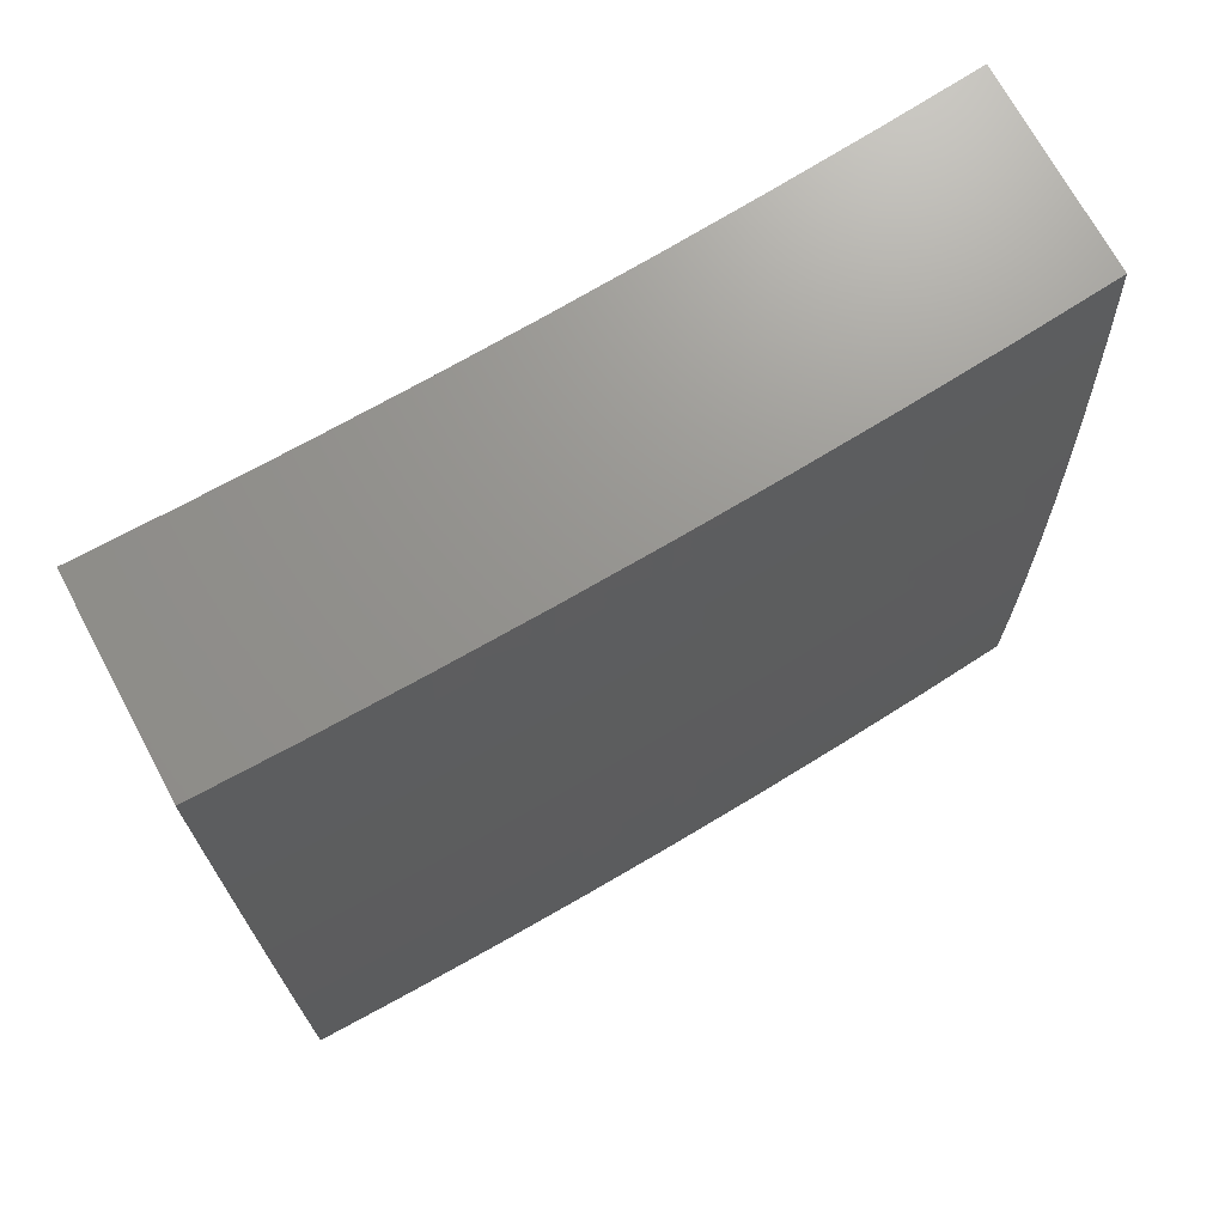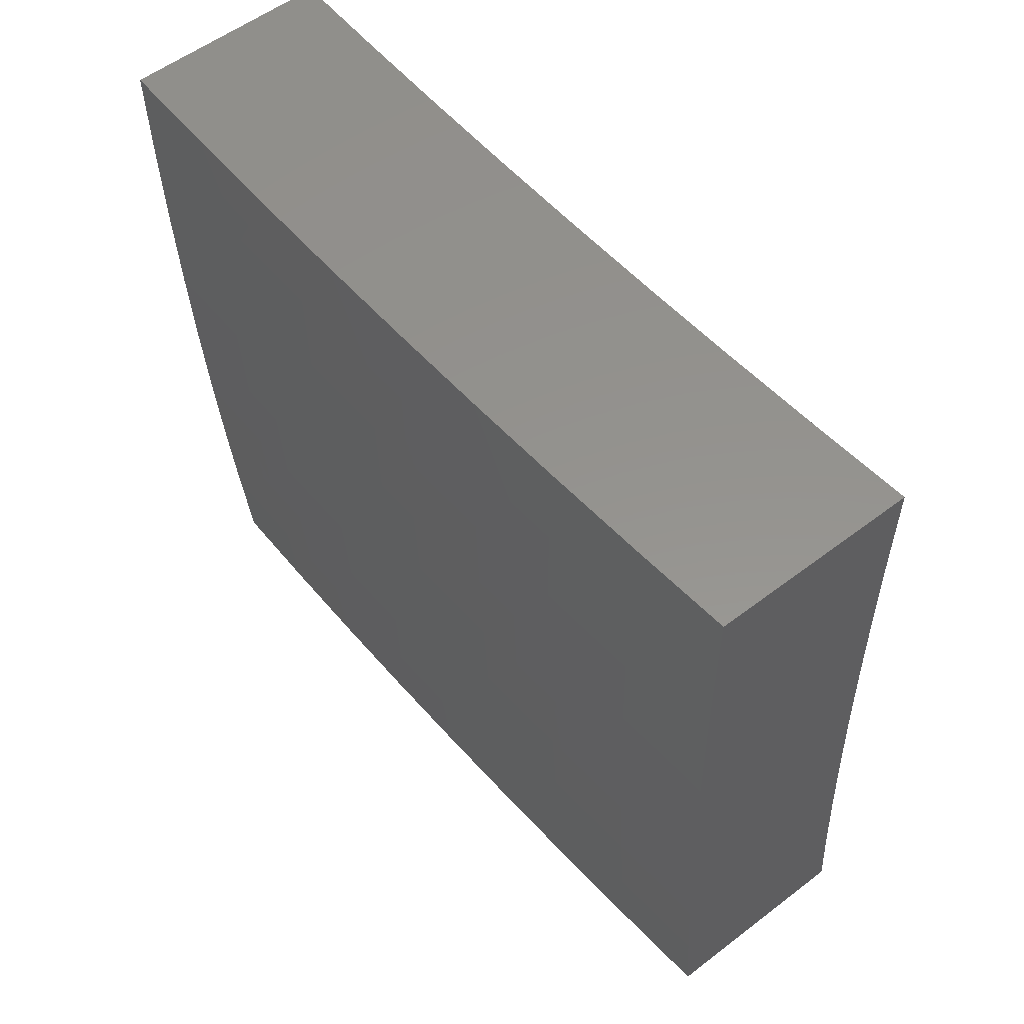
<metadata>
{"format":"stl","ext":"stl","renderer":"f3d","projection":"perspective","resolution":1024,"background":"white","views":[{"elev":71.0,"azim":-118.3,"up":"+Z"},{"elev":56.3,"azim":-38.5,"up":"+Y"}]}
</metadata>
<code>
# stl→obj: 345 verts, 686 faces
v -11.27 -1.348e-15 0.8752
v -11.26 -1.348e-15 1
v -11.26 -0.1233 0.9367
v -11.26 -0.1252 1
v -11.26 -0.2471 0.9367
v -11.26 -0.2504 1
v -11.26 -0.3092 0.9367
v -11.25 -0.3755 1
v -11.26 -0.3715 0.9367
v -11.25 -0.4963 0.9367
v -11.26 -0.4965 0.8734
v -11.25 -0.6219 0.8734
v -11.25 -0.6222 0.8103
v -11.24 -0.7479 0.8734
v -11.25 -0.7482 0.8103
v -11.23 -0.8741 0.8734
v -11.24 -0.8745 0.8103
v -11.22 -1 0.8752
v -11.23 -1 0.7504
v -11.25 -0.5005 1
v -11.25 -0.6217 0.9367
v -11.24 -0.7475 0.9367
v -11.23 -0.8738 0.9367
v -11.24 -0.6255 1
v -11.23 -0.7505 1
v -11.22 -0.8753 1
v -11.21 -1 1
v -11.24 -1 0.6254
v -11.24 -0.8751 0.6844
v -11.24 -0.8748 0.7473
v -11.25 -0.7485 0.7473
v -11.26 -0.6224 0.7473
v -11.26 -0.4967 0.8103
v -11.26 -0.3716 0.8734
v -11.24 -1 0.5004
v -11.25 -0.8756 0.5589
v -11.25 -0.8754 0.6216
v -11.26 -0.7491 0.6216
v -11.25 -0.7488 0.6844
v -11.27 -0.6228 0.6216
v -11.26 -0.6226 0.6844
v -11.27 -0.4971 0.6844
v -11.27 -0.4969 0.7473
v -11.27 -0.3719 0.7473
v -11.27 -0.3718 0.8103
v -11.27 -0.3095 0.8103
v -11.26 -0.3094 0.8734
v -11.27 -0.2472 0.8734
v -11.25 -1 0.3754
v -11.26 -0.876 0.4338
v -11.26 -0.8759 0.465
v -11.25 -0.8758 0.4963
v -11.26 -0.7496 0.465
v -11.26 -0.7495 0.4963
v -11.27 -0.6232 0.465
v -11.27 -0.6231 0.4963
v -11.28 -0.4975 0.4963
v -11.28 -0.4974 0.5276
v -11.28 -0.3723 0.5276
v -11.28 -0.3722 0.5589
v -11.28 -0.3099 0.5589
v -11.28 -0.3098 0.6216
v -11.28 -0.2476 0.6216
v -11.28 -0.2475 0.6844
v -11.28 -0.1235 0.6844
v -11.28 -0.1234 0.7473
v -11.28 -1.349e-15 0.7504
v -11.27 -0.1234 0.8103
v -11.27 -0.1233 0.8734
v -11.25 -1 0.2503
v -11.26 -0.8763 0.3092
v -11.26 -0.8762 0.3403
v -11.26 -0.8762 0.3715
v -11.27 -0.75 0.3403
v -11.27 -0.7499 0.3715
v -11.28 -0.6234 0.3403
v -11.28 -0.6234 0.3715
v -11.28 -0.4977 0.3715
v -11.28 -0.4976 0.4026
v -11.29 -0.3724 0.4026
v -11.29 -0.3724 0.4338
v -11.29 -0.31 0.4338
v -11.29 -0.31 0.465
v -11.29 -0.2477 0.465
v -11.29 -0.2477 0.4963
v -11.29 -0.1236 0.4963
v -11.29 -0.1236 0.5276
v -11.29 -1.351e-15 0.5004
v -11.29 -0.1235 0.5589
v -11.28 -1.35e-15 0.6254
v -11.28 -0.1235 0.6216
v -11.25 -1 0.1252
v -11.26 -0.8765 0.1852
v -11.26 -0.8765 0.2161
v -11.26 -0.8764 0.2471
v -11.27 -0.7502 0.2161
v -11.27 -0.7502 0.2471
v -11.28 -0.6236 0.2161
v -11.28 -0.6236 0.2471
v -11.29 -0.4978 0.2471
v -11.29 -0.4978 0.2782
v -11.29 -0.3726 0.2782
v -11.29 -0.3725 0.3092
v -11.29 -0.3101 0.3092
v -11.29 -0.3101 0.3403
v -11.29 -0.2478 0.3403
v -11.29 -0.2478 0.3715
v -11.29 -0.1236 0.3715
v -11.29 -0.1236 0.4026
v -11.29 -1.352e-15 0.3754
v -11.29 -0.1236 0.4338
v -11.29 -0.1236 0.465
v -11.25 -1 0
v -11.26 -0.8766 0.06159
v -11.26 -0.8766 0.1233
v -11.26 -0.8765 0.1542
v -11.27 -0.7503 0.1233
v -11.27 -0.7503 0.1542
v -11.28 -0.6237 0.1233
v -11.28 -0.6236 0.1542
v -11.29 -0.4979 0.1542
v -11.29 -0.4979 0.1852
v -11.29 -0.3726 0.1852
v -11.29 -0.3726 0.2161
v -11.29 -0.3102 0.2161
v -11.29 -0.3102 0.2471
v -11.29 -0.2479 0.2471
v -11.29 -0.2478 0.2782
v -11.3 -0.1236 0.2782
v -11.3 -0.1236 0.3092
v -11.3 -1.352e-15 0.2503
v -11.26 -0.8753 1.172e-51
v -11.27 -0.7504 0.06159
v -11.27 -0.7505 4.019e-51
v -11.28 -0.6255 7.536e-51
v -11.28 -0.6237 0.06159
v -11.29 -0.5005 1.072e-50
v -11.29 -0.4979 0.06159
v -11.29 -0.3755 1.256e-50
v -11.29 -0.3727 0.06159
v -11.3 -0.3102 0.06159
v -11.29 -0.3102 0.1233
v -11.3 -0.2479 0.1233
v -11.3 -0.2479 0.1542
v -11.3 -0.1237 0.1542
v -11.3 -0.1237 0.1852
v -11.3 -1.353e-15 0.1252
v -11.3 -0.2504 1.206e-50
v -11.3 -0.2479 0.06159
v -11.3 -0.1237 0.1233
v -11.3 -0.1252 8.206e-51
v -11.3 -0.1237 0.06159
v -11.3 -1.353e-15 0
v -11.27 -0.2473 0.8103
v -11.27 -0.2474 0.7473
v -11.27 -0.3096 0.7473
v -11.28 -0.2476 0.5589
v -11.29 -0.2477 0.5276
v -11.28 -0.3099 0.5276
v -11.29 -0.2477 0.4338
v -11.29 -0.2478 0.4026
v -11.29 -0.31 0.4026
v -11.29 -0.1236 0.3403
v -11.29 -0.2478 0.3092
v -11.3 -0.1237 0.2471
v -11.3 -0.1237 0.2161
v -11.3 -0.2479 0.1852
v -11.29 -0.3102 0.1542
v -11.29 -0.3726 0.1233
v -11.3 -0.2479 0.2161
v -11.28 -0.3097 0.6844
v -11.28 -0.3721 0.6216
v -11.28 -0.4974 0.5589
v -11.27 -0.6231 0.5276
v -11.26 -0.7494 0.5276
v -11.25 -0.8757 0.5276
v -11.29 -0.3099 0.4963
v -11.28 -0.3724 0.465
v -11.28 -0.4976 0.4338
v -11.28 -0.6233 0.4026
v -11.27 -0.7498 0.4026
v -11.26 -0.8761 0.4026
v -11.29 -0.3101 0.3715
v -11.29 -0.3725 0.3403
v -11.28 -0.4978 0.3092
v -11.28 -0.6235 0.2782
v -11.27 -0.7501 0.2782
v -11.26 -0.8764 0.2782
v -11.29 -0.3101 0.2782
v -11.29 -0.3726 0.2471
v -11.29 -0.4979 0.2161
v -11.28 -0.6236 0.1852
v -11.27 -0.7503 0.1852
v -11.29 -0.3102 0.1852
v -11.27 -0.372 0.6844
v -11.28 -0.3723 0.4963
v -11.29 -0.3725 0.3715
v -11.29 -0.3726 0.1542
v -11.27 -0.4972 0.6216
v -11.27 -0.623 0.5589
v -11.26 -0.7493 0.5589
v -11.28 -0.4975 0.465
v -11.27 -0.6233 0.4338
v -11.27 -0.7497 0.4338
v -11.28 -0.4977 0.3403
v -11.28 -0.6235 0.3092
v -11.27 -0.75 0.3092
v -11.29 -0.4979 0.1233
v -11.48 -1 0.8752
v -11.47 -1 1
v -11.48 -0.8738 0.9367
v -11.48 -0.8752 1
v -11.48 -0.7504 1
v -11.49 -0.7476 0.9367
v -11.49 -0.6255 1
v -11.5 -0.6218 0.9367
v -11.5 -0.5005 1
v -11.5 -0.4965 0.9367
v -11.5 -0.3754 1
v -11.51 -0.3716 0.9367
v -11.51 -0.2503 1
v -11.51 -0.2472 0.9367
v -11.51 -0.1252 1
v -11.51 -0.1233 0.9367
v -11.51 -1.409e-15 1
v -11.52 -1.41e-15 0.8752
v -11.53 -1.41e-15 0.7504
v -11.52 -0.1234 0.8103
v -11.52 -0.1234 0.8735
v -11.53 -1.411e-15 0.6254
v -11.53 -0.1235 0.6844
v -11.53 -0.1235 0.7473
v -11.52 -0.2474 0.8103
v -11.52 -0.2473 0.8735
v -11.51 -0.3717 0.8735
v -11.54 -1.412e-15 0.5004
v -11.54 -0.1236 0.5589
v -11.53 -0.1236 0.6216
v -11.53 -0.2476 0.6844
v -11.52 -0.2475 0.7473
v -11.52 -0.372 0.7473
v -11.52 -0.3719 0.8103
v -11.51 -0.4968 0.8103
v -11.51 -0.4967 0.8735
v -11.5 -0.622 0.8735
v -11.54 -1.413e-15 0.3754
v -11.54 -0.1236 0.4339
v -11.54 -0.1236 0.4963
v -11.53 -0.2477 0.5589
v -11.53 -0.2476 0.6216
v -11.53 -0.3722 0.6216
v -11.52 -0.3721 0.6844
v -11.52 -0.4972 0.6844
v -11.52 -0.497 0.7473
v -11.51 -0.6225 0.7473
v -11.51 -0.6223 0.8103
v -11.5 -0.7483 0.8103
v -11.49 -0.748 0.8735
v -11.49 -0.8742 0.8735
v -11.55 -1.414e-15 0.2503
v -11.55 -0.1237 0.3093
v -11.54 -0.1237 0.3715
v -11.54 -0.2478 0.4339
v -11.54 -0.2478 0.4963
v -11.53 -0.3724 0.4963
v -11.53 -0.3723 0.5589
v -11.53 -0.4975 0.5589
v -11.52 -0.4973 0.6216
v -11.52 -0.6229 0.6216
v -11.51 -0.6227 0.6844
v -11.51 -0.7488 0.6844
v -11.5 -0.7486 0.7473
v -11.49 -0.8748 0.7473
v -11.49 -0.8745 0.8103
v -11.48 -1 0.7504
v -11.55 -1.414e-15 0.1251
v -11.55 -0.1237 0.1852
v -11.55 -0.1237 0.2472
v -11.54 -0.2479 0.3093
v -11.54 -0.2479 0.3715
v -11.54 -0.3726 0.3715
v -11.54 -0.3725 0.4339
v -11.53 -0.4977 0.4339
v -11.53 -0.4976 0.4963
v -11.52 -0.6232 0.4963
v -11.52 -0.623 0.5589
v -11.51 -0.7493 0.5589
v -11.51 -0.7491 0.6216
v -11.5 -0.8753 0.6216
v -11.5 -0.8751 0.6844
v -11.49 -1 0.6254
v -11.55 -1.414e-15 0
v -11.55 -0.1237 0.0616
v -11.55 -0.1237 0.1233
v -11.55 -0.248 0.1852
v -11.54 -0.2479 0.2472
v -11.54 -0.3727 0.2472
v -11.54 -0.3726 0.3093
v -11.54 -0.4978 0.3093
v -11.53 -0.4978 0.3715
v -11.53 -0.6234 0.3715
v -11.53 -0.6233 0.4339
v -11.52 -0.7497 0.4339
v -11.52 -0.7495 0.4963
v -11.51 -0.8758 0.4963
v -11.5 -0.8756 0.5589
v -11.5 -1 0.5004
v -11.55 -0.1252 0
v -11.55 -0.248 0.0616
v -11.55 -0.248 0.1233
v -11.54 -0.3727 0.1233
v -11.54 -0.3727 0.1852
v -11.54 -0.4979 0.1852
v -11.54 -0.4979 0.2472
v -11.53 -0.6236 0.2472
v -11.53 -0.6235 0.3093
v -11.52 -0.75 0.3093
v -11.52 -0.7498 0.3715
v -11.51 -0.8761 0.3715
v -11.51 -0.8759 0.4339
v -11.5 -1 0.3754
v -11.55 -0.2503 0
v -11.54 -0.3727 0.0616
v -11.54 -0.498 0.1233
v -11.53 -0.6237 0.1852
v -11.52 -0.7501 0.2472
v -11.51 -0.8762 0.3093
v -11.54 -0.3754 0
v -11.54 -0.498 0.0616
v -11.53 -0.6237 0.1233
v -11.52 -0.7502 0.1852
v -11.51 -0.8763 0.2472
v -11.5 -1 0.2503
v -11.54 -0.5005 0
v -11.53 -0.6237 0.0616
v -11.52 -0.7503 0.1233
v -11.52 -0.8764 0.1852
v -11.53 -0.6255 0
v -11.53 -0.7504 0.0616
v -11.52 -0.8765 0.1233
v -11.51 -1 0.1251
v -11.53 -0.7504 0
v -11.52 -0.8752 0
v -11.52 -0.8765 0.0616
v -11.51 -1 0
f 1 2 3
f 3 2 4
f 3 4 5
f 5 4 6
f 5 6 7
f 7 6 8
f 7 8 9
f 9 8 10
f 9 10 11
f 11 10 12
f 11 12 13
f 13 12 14
f 13 14 15
f 15 14 16
f 15 16 17
f 17 16 18
f 17 18 19
f 8 20 10
f 10 20 21
f 10 21 12
f 12 21 22
f 12 22 14
f 14 22 23
f 14 23 16
f 16 23 18
f 20 24 21
f 21 24 22
f 24 25 22
f 22 25 23
f 25 26 23
f 23 26 27
f 23 27 18
f 28 29 19
f 19 29 30
f 19 30 17
f 17 30 31
f 17 31 15
f 15 31 32
f 15 32 13
f 13 32 33
f 13 33 11
f 11 33 34
f 11 34 9
f 9 34 7
f 35 36 28
f 28 36 37
f 28 37 29
f 29 37 38
f 29 38 39
f 39 38 40
f 39 40 41
f 41 40 42
f 41 42 43
f 43 42 44
f 43 44 45
f 45 44 46
f 45 46 47
f 47 46 48
f 47 48 5
f 5 48 3
f 49 50 35
f 35 50 51
f 35 51 52
f 52 51 53
f 52 53 54
f 54 53 55
f 54 55 56
f 56 55 57
f 56 57 58
f 58 57 59
f 58 59 60
f 60 59 61
f 60 61 62
f 62 61 63
f 62 63 64
f 64 63 65
f 64 65 66
f 66 65 67
f 66 67 68
f 68 67 1
f 68 1 69
f 69 1 3
f 69 3 48
f 70 71 49
f 49 71 72
f 49 72 73
f 73 72 74
f 73 74 75
f 75 74 76
f 75 76 77
f 77 76 78
f 77 78 79
f 79 78 80
f 79 80 81
f 81 80 82
f 81 82 83
f 83 82 84
f 83 84 85
f 85 84 86
f 85 86 87
f 87 86 88
f 87 88 89
f 89 88 90
f 89 90 91
f 91 90 65
f 91 65 63
f 92 93 70
f 70 93 94
f 70 94 95
f 95 94 96
f 95 96 97
f 97 96 98
f 97 98 99
f 99 98 100
f 99 100 101
f 101 100 102
f 101 102 103
f 103 102 104
f 103 104 105
f 105 104 106
f 105 106 107
f 107 106 108
f 107 108 109
f 109 108 110
f 109 110 111
f 111 110 88
f 111 88 112
f 112 88 86
f 112 86 84
f 113 114 92
f 92 114 115
f 92 115 116
f 116 115 117
f 116 117 118
f 118 117 119
f 118 119 120
f 120 119 121
f 120 121 122
f 122 121 123
f 122 123 124
f 124 123 125
f 124 125 126
f 126 125 127
f 126 127 128
f 128 127 129
f 128 129 130
f 130 129 131
f 130 131 110
f 113 132 114
f 114 132 133
f 114 133 115
f 115 133 117
f 132 134 133
f 133 134 135
f 133 135 136
f 136 135 137
f 136 137 138
f 138 137 139
f 138 139 140
f 140 139 141
f 140 141 142
f 142 141 143
f 142 143 144
f 144 143 145
f 144 145 146
f 146 145 147
f 146 147 131
f 139 148 141
f 141 148 149
f 141 149 143
f 143 149 150
f 143 150 145
f 145 150 147
f 148 151 149
f 149 151 152
f 149 152 150
f 150 152 147
f 151 153 152
f 152 153 147
f 90 67 65
f 68 69 154
f 154 69 48
f 154 48 46
f 66 68 155
f 155 68 154
f 155 154 156
f 156 154 46
f 156 46 44
f 89 91 157
f 157 91 63
f 157 63 61
f 87 89 158
f 158 89 157
f 158 157 159
f 159 157 61
f 159 61 59
f 111 112 160
f 160 112 84
f 160 84 82
f 109 111 161
f 161 111 160
f 161 160 162
f 162 160 82
f 162 82 80
f 130 110 163
f 163 110 108
f 163 108 106
f 130 163 164
f 164 163 106
f 164 106 104
f 129 165 131
f 131 165 166
f 131 166 146
f 146 166 167
f 146 167 144
f 144 167 168
f 144 168 142
f 142 168 169
f 142 169 140
f 140 169 138
f 129 127 165
f 165 127 170
f 165 170 166
f 166 170 167
f 66 155 64
f 64 155 171
f 64 171 62
f 62 171 172
f 62 172 60
f 60 172 173
f 60 173 58
f 58 173 174
f 58 174 56
f 56 174 175
f 56 175 54
f 54 175 176
f 54 176 52
f 52 176 35
f 171 155 156
f 87 158 85
f 85 158 177
f 85 177 83
f 83 177 178
f 83 178 81
f 81 178 179
f 81 179 79
f 79 179 180
f 79 180 77
f 77 180 181
f 77 181 75
f 75 181 182
f 75 182 73
f 73 182 49
f 177 158 159
f 109 161 107
f 107 161 183
f 107 183 105
f 105 183 184
f 105 184 103
f 103 184 185
f 103 185 101
f 101 185 186
f 101 186 99
f 99 186 187
f 99 187 97
f 97 187 188
f 97 188 95
f 95 188 70
f 183 161 162
f 130 164 128
f 128 164 189
f 128 189 126
f 126 189 190
f 126 190 124
f 124 190 191
f 124 191 122
f 122 191 192
f 122 192 120
f 120 192 193
f 120 193 118
f 118 193 93
f 118 93 116
f 116 93 92
f 189 164 104
f 127 125 170
f 170 125 194
f 170 194 167
f 167 194 168
f 5 7 47
f 47 7 34
f 47 34 45
f 45 34 33
f 45 33 43
f 43 33 32
f 43 32 41
f 41 32 31
f 41 31 39
f 39 31 30
f 39 30 29
f 171 156 195
f 195 156 44
f 195 44 42
f 177 159 196
f 196 159 59
f 196 59 57
f 183 162 197
f 197 162 80
f 197 80 78
f 190 189 102
f 102 189 104
f 125 123 194
f 194 123 198
f 194 198 168
f 168 198 169
f 42 199 195
f 195 199 172
f 195 172 171
f 172 199 173
f 173 199 200
f 173 200 174
f 174 200 201
f 174 201 175
f 175 201 36
f 175 36 176
f 176 36 35
f 200 199 40
f 40 199 42
f 57 202 196
f 196 202 178
f 196 178 177
f 178 202 179
f 179 202 203
f 179 203 180
f 180 203 204
f 180 204 181
f 181 204 50
f 181 50 182
f 182 50 49
f 203 202 55
f 55 202 57
f 78 205 197
f 197 205 184
f 197 184 183
f 184 205 185
f 185 205 206
f 185 206 186
f 186 206 207
f 186 207 187
f 187 207 71
f 187 71 188
f 188 71 70
f 206 205 76
f 76 205 78
f 190 102 100
f 190 100 191
f 191 100 98
f 191 98 192
f 192 98 96
f 192 96 193
f 193 96 94
f 193 94 93
f 198 123 121
f 169 198 208
f 208 198 121
f 208 121 119
f 136 138 208
f 208 138 169
f 136 208 119
f 201 200 38
f 38 200 40
f 204 203 53
f 53 203 55
f 207 206 74
f 74 206 76
f 133 136 117
f 117 136 119
f 36 201 37
f 37 201 38
f 50 204 51
f 51 204 53
f 71 207 72
f 72 207 74
f 209 210 211
f 211 210 212
f 211 212 213
f 211 213 214
f 214 213 215
f 214 215 216
f 216 215 217
f 216 217 218
f 218 217 219
f 218 219 220
f 220 219 221
f 220 221 222
f 222 221 223
f 222 223 224
f 224 223 225
f 224 225 226
f 227 228 226
f 226 228 229
f 226 229 224
f 224 229 222
f 230 231 227
f 227 231 232
f 227 232 228
f 228 232 233
f 228 233 234
f 234 233 235
f 234 235 220
f 220 235 218
f 236 237 230
f 230 237 238
f 230 238 231
f 231 238 239
f 231 239 240
f 240 239 241
f 240 241 242
f 242 241 243
f 242 243 244
f 244 243 245
f 244 245 216
f 216 245 214
f 246 247 236
f 236 247 248
f 236 248 237
f 237 248 249
f 237 249 250
f 250 249 251
f 250 251 252
f 252 251 253
f 252 253 254
f 254 253 255
f 254 255 256
f 256 255 257
f 256 257 258
f 258 257 259
f 258 259 211
f 211 259 209
f 260 261 246
f 246 261 262
f 246 262 247
f 247 262 263
f 247 263 264
f 264 263 265
f 264 265 266
f 266 265 267
f 266 267 268
f 268 267 269
f 268 269 270
f 270 269 271
f 270 271 272
f 272 271 273
f 272 273 274
f 274 273 275
f 274 275 209
f 276 277 260
f 260 277 278
f 260 278 261
f 261 278 279
f 261 279 280
f 280 279 281
f 280 281 282
f 282 281 283
f 282 283 284
f 284 283 285
f 284 285 286
f 286 285 287
f 286 287 288
f 288 287 289
f 288 289 290
f 290 289 291
f 290 291 275
f 292 293 276
f 276 293 294
f 276 294 277
f 277 294 295
f 277 295 296
f 296 295 297
f 296 297 298
f 298 297 299
f 298 299 300
f 300 299 301
f 300 301 302
f 302 301 303
f 302 303 304
f 304 303 305
f 304 305 306
f 306 305 307
f 306 307 291
f 292 308 293
f 293 308 309
f 293 309 310
f 310 309 311
f 310 311 312
f 312 311 313
f 312 313 314
f 314 313 315
f 314 315 316
f 316 315 317
f 316 317 318
f 318 317 319
f 318 319 320
f 320 319 321
f 320 321 307
f 308 322 309
f 309 322 323
f 309 323 311
f 311 323 324
f 311 324 313
f 313 324 325
f 313 325 315
f 315 325 326
f 315 326 317
f 317 326 327
f 317 327 319
f 319 327 321
f 322 328 323
f 323 328 329
f 323 329 324
f 324 329 330
f 324 330 325
f 325 330 331
f 325 331 326
f 326 331 332
f 326 332 327
f 327 332 333
f 327 333 321
f 328 334 329
f 329 334 335
f 329 335 330
f 330 335 336
f 330 336 331
f 331 336 337
f 331 337 332
f 332 337 333
f 334 338 335
f 335 338 339
f 335 339 336
f 336 339 340
f 336 340 337
f 337 340 341
f 337 341 333
f 338 342 339
f 339 342 343
f 339 343 344
f 344 343 345
f 344 345 341
f 274 209 259
f 290 275 273
f 272 274 257
f 257 274 259
f 306 291 289
f 288 290 271
f 271 290 273
f 320 307 305
f 304 306 287
f 287 306 289
f 318 320 303
f 303 320 305
f 344 341 340
f 339 344 340
f 211 214 258
f 258 214 245
f 258 245 256
f 256 245 243
f 256 243 254
f 254 243 241
f 254 241 252
f 252 241 239
f 252 239 250
f 250 239 238
f 250 238 237
f 270 272 255
f 255 272 257
f 286 288 269
f 269 288 271
f 302 304 285
f 285 304 287
f 316 318 301
f 301 318 303
f 268 270 253
f 253 270 255
f 284 286 267
f 267 286 269
f 300 302 283
f 283 302 285
f 314 316 299
f 299 316 301
f 216 218 244
f 244 218 235
f 244 235 242
f 242 235 233
f 242 233 240
f 240 233 232
f 240 232 231
f 266 268 251
f 251 268 253
f 282 284 265
f 265 284 267
f 298 300 281
f 281 300 283
f 312 314 297
f 297 314 299
f 264 266 249
f 249 266 251
f 280 282 263
f 263 282 265
f 296 298 279
f 279 298 281
f 310 312 295
f 295 312 297
f 220 222 234
f 234 222 229
f 234 229 228
f 247 264 248
f 248 264 249
f 261 280 262
f 262 280 263
f 277 296 278
f 278 296 279
f 293 310 294
f 294 310 295
f 2 1 225
f 225 1 67
f 225 67 226
f 226 67 90
f 226 90 227
f 227 90 88
f 227 88 230
f 230 88 236
f 236 88 110
f 236 110 246
f 246 110 131
f 246 131 260
f 260 131 147
f 260 147 276
f 276 147 153
f 276 153 292
f 292 153 308
f 308 153 151
f 308 151 322
f 322 151 148
f 322 148 328
f 328 148 139
f 328 139 334
f 334 139 137
f 334 137 338
f 338 137 342
f 342 137 135
f 342 135 343
f 343 135 134
f 343 134 345
f 345 134 132
f 345 132 113
f 27 26 210
f 210 26 25
f 210 25 212
f 212 25 24
f 212 24 213
f 213 24 20
f 213 20 215
f 215 20 217
f 217 20 8
f 217 8 219
f 219 8 6
f 219 6 221
f 221 6 4
f 221 4 223
f 223 4 2
f 223 2 225
f 345 113 341
f 341 113 92
f 341 92 333
f 333 92 70
f 333 70 321
f 321 70 49
f 321 49 307
f 307 49 35
f 307 35 291
f 291 35 275
f 275 35 28
f 275 28 209
f 209 28 19
f 209 19 210
f 210 19 18
f 210 18 27

</code>
